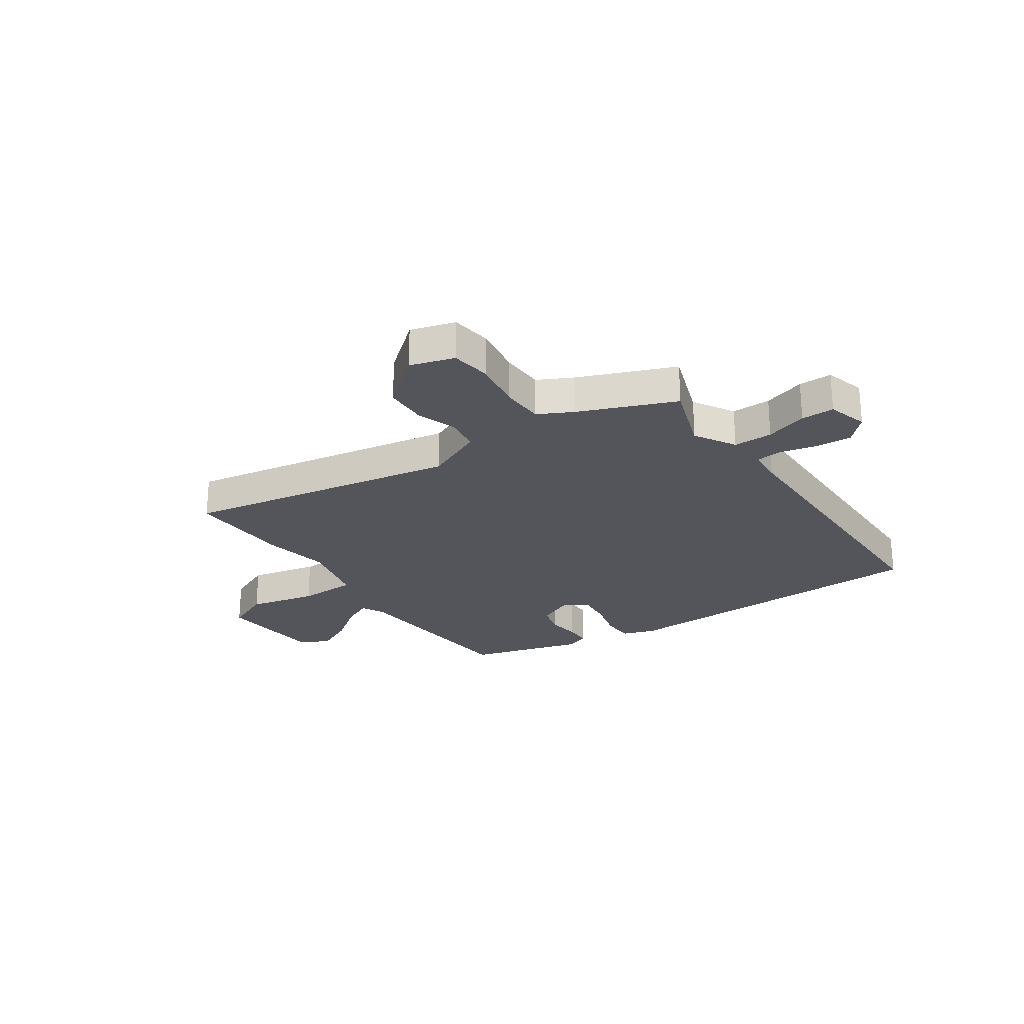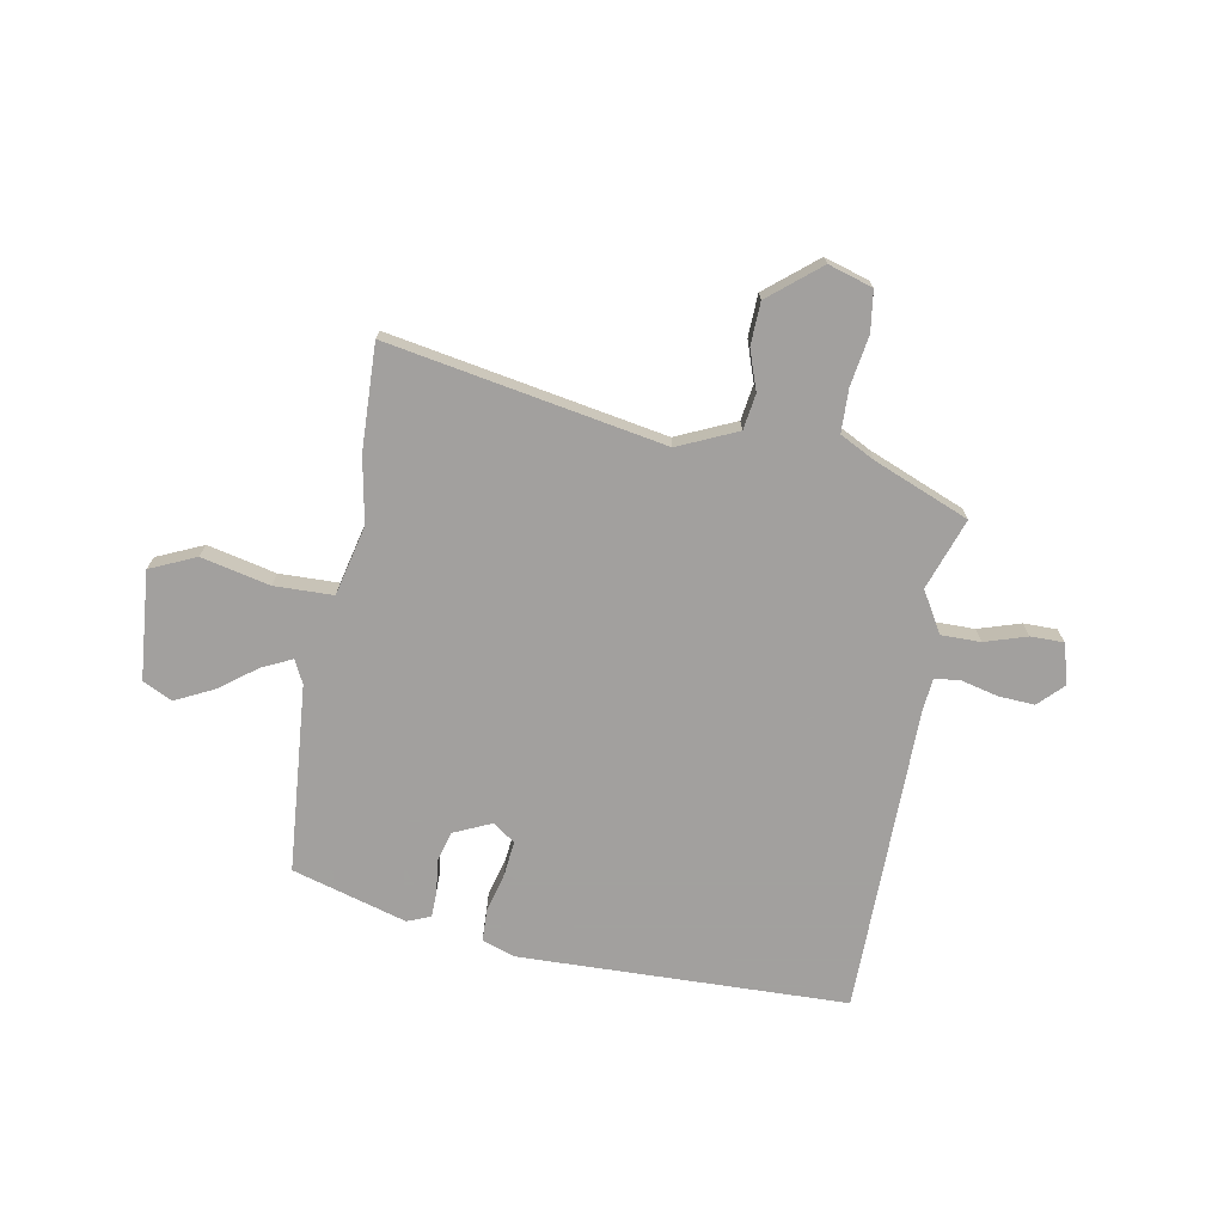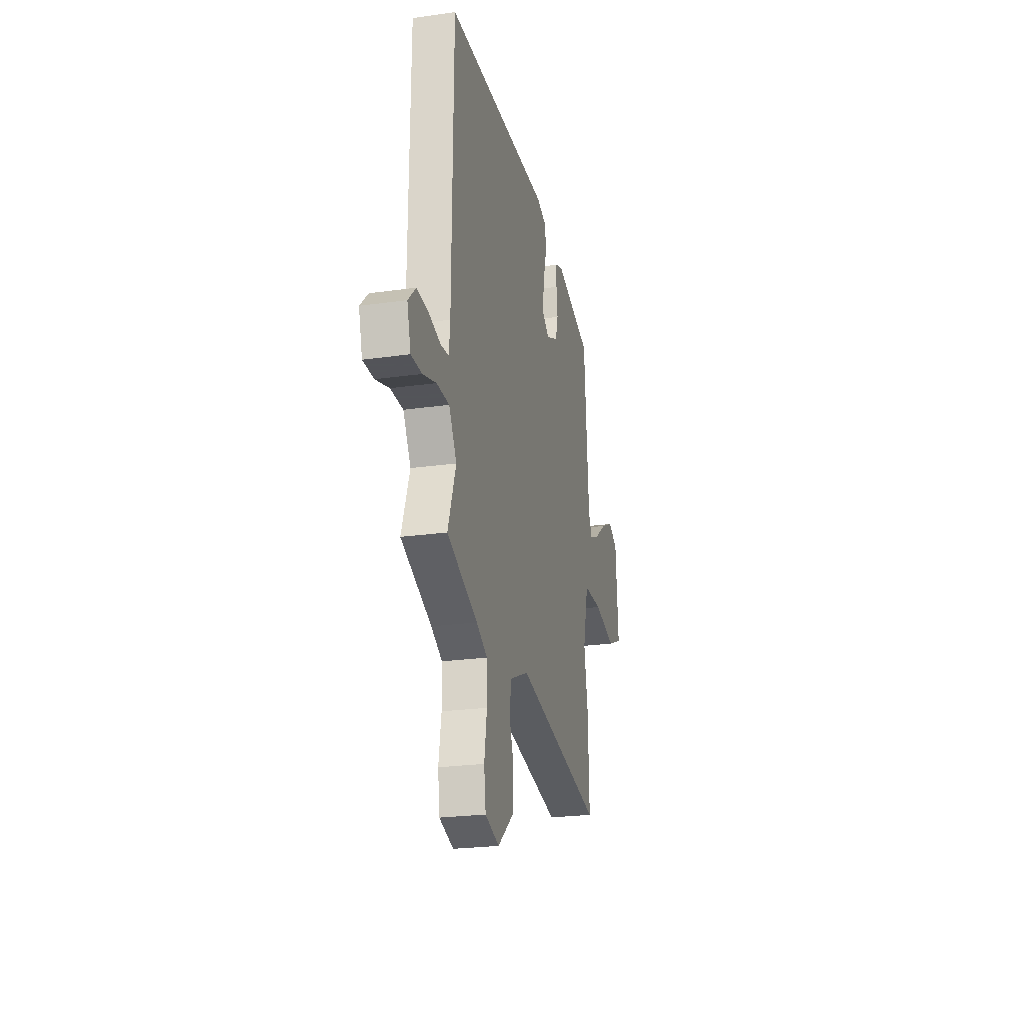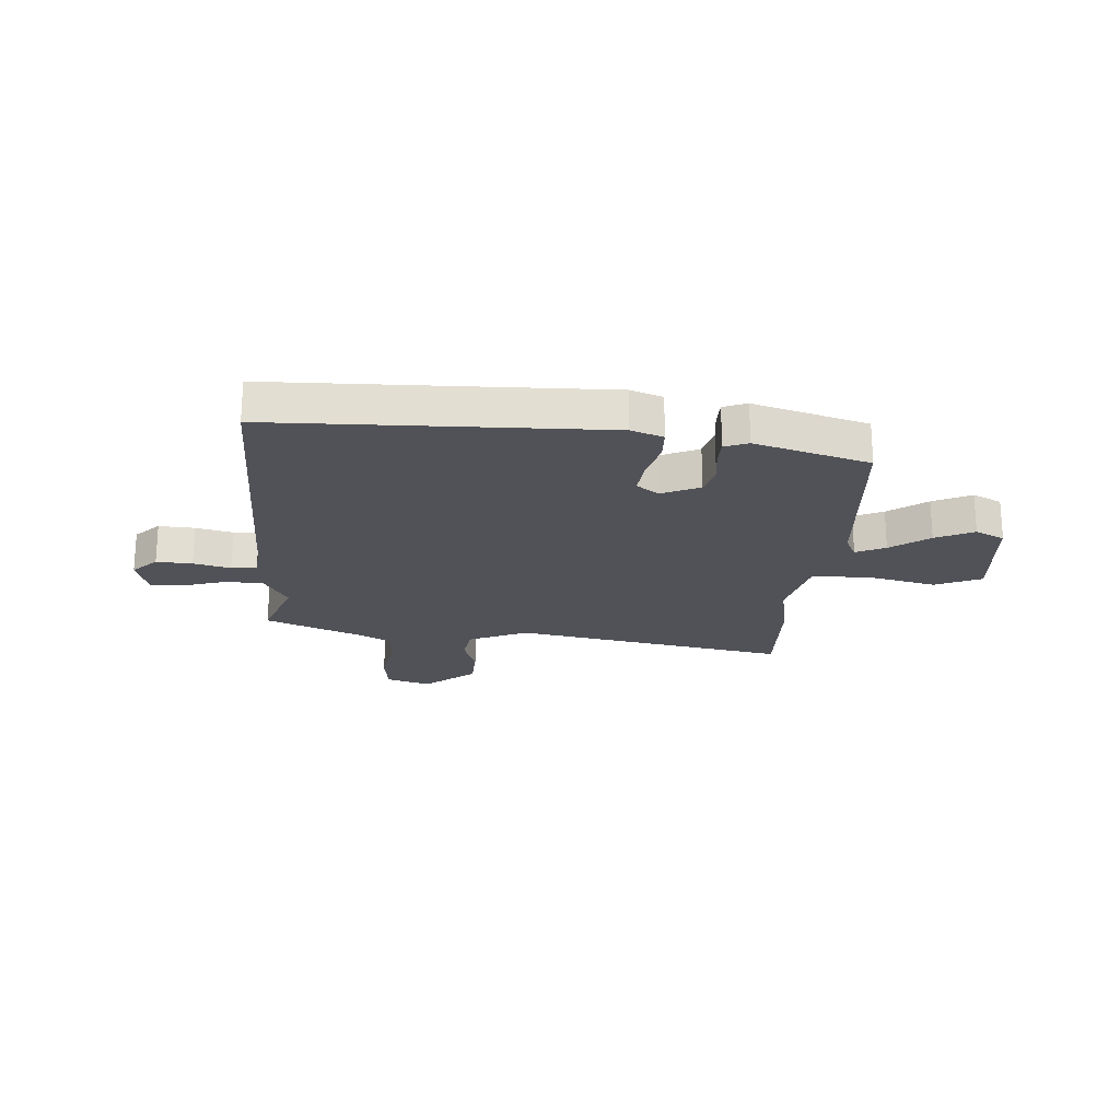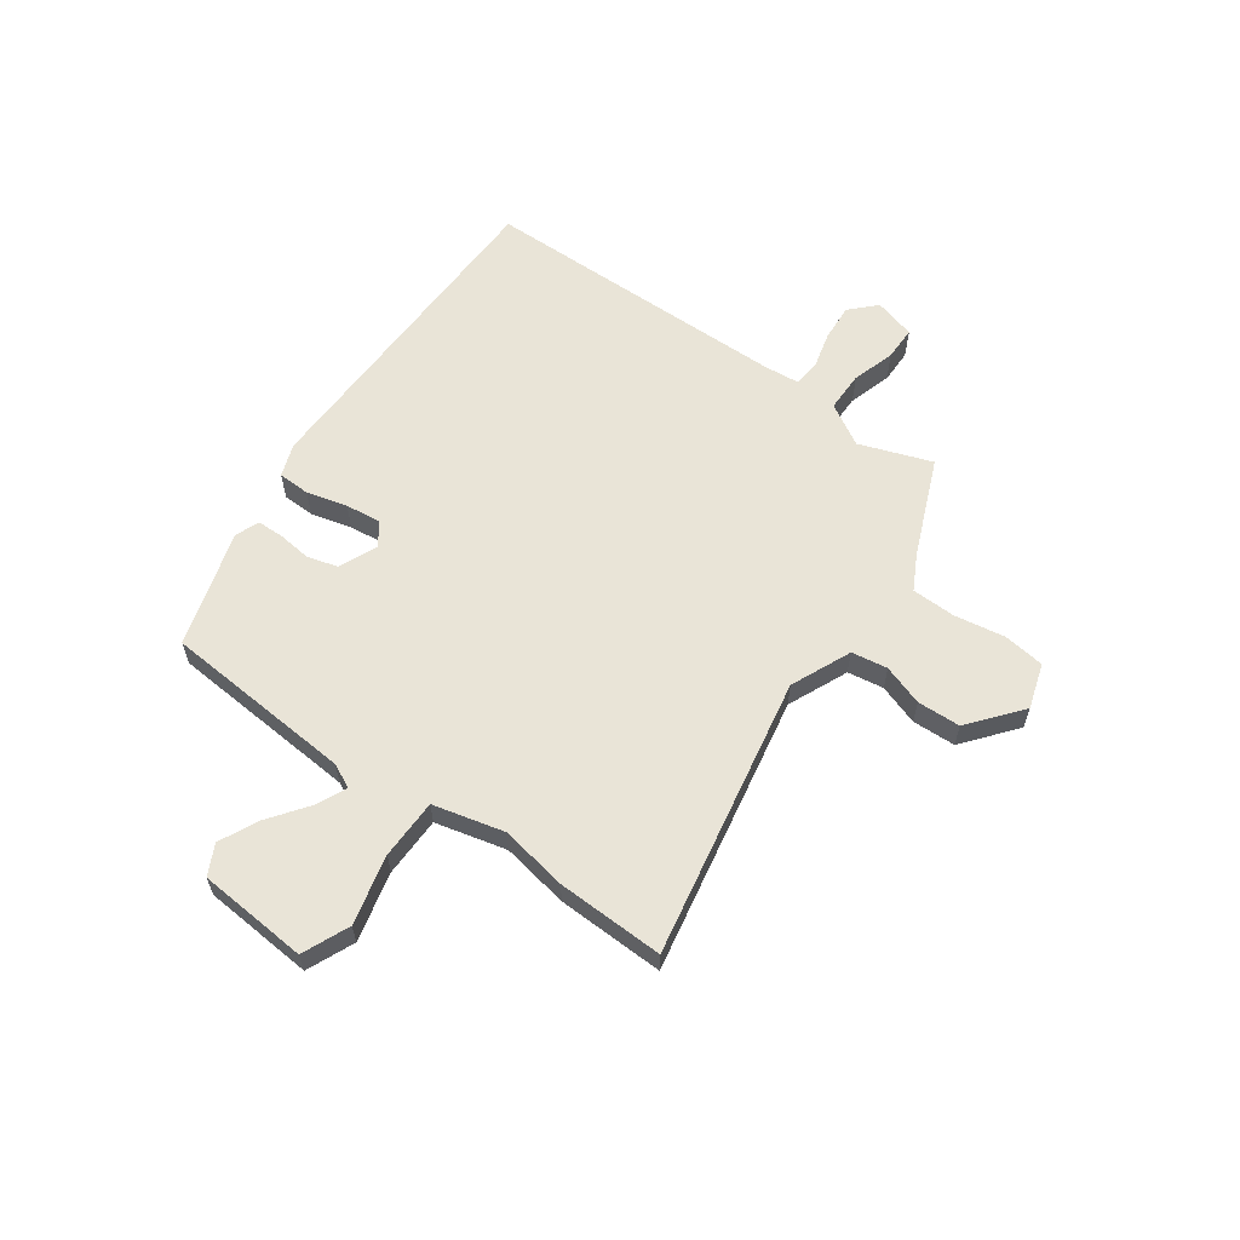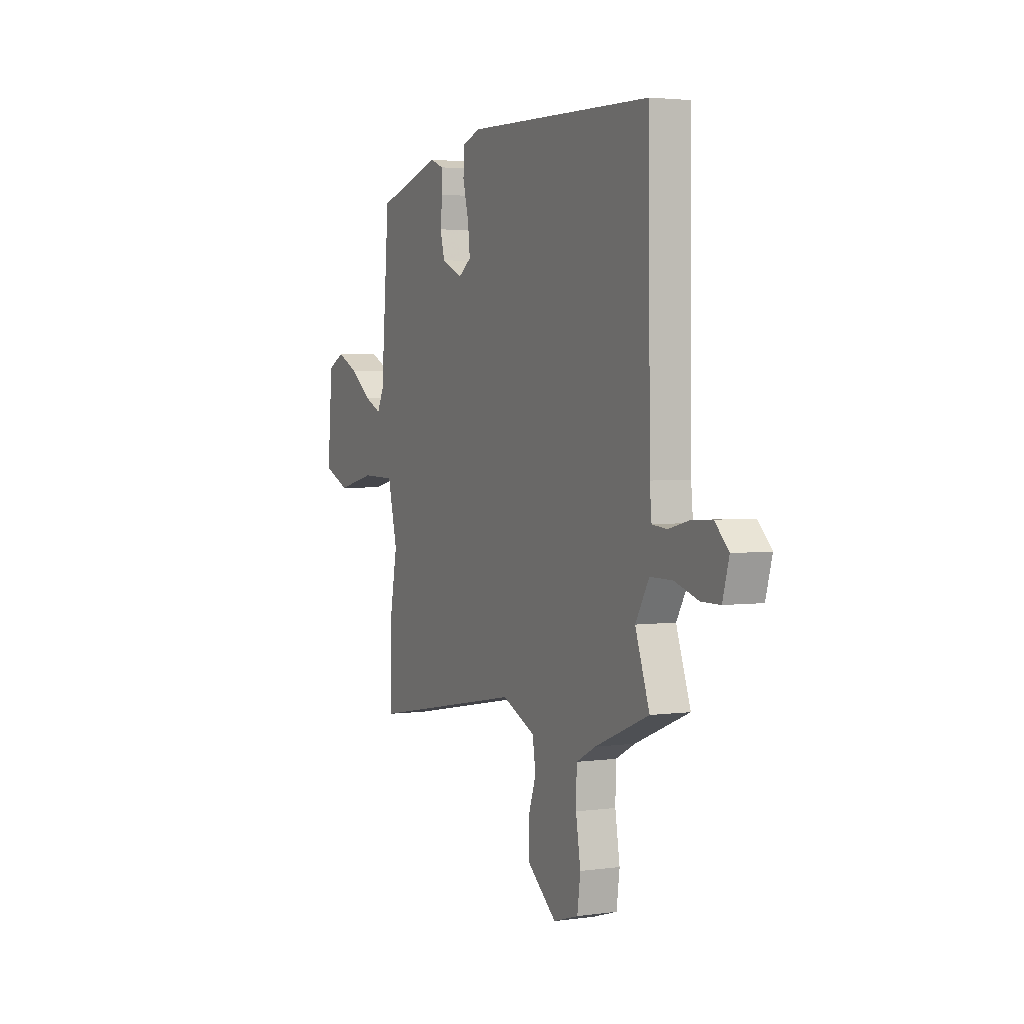
<metadata>
{"format":"obj","ext":"obj","renderer":"f3d","projection":"perspective","resolution":1024,"background":"white","views":[{"elev":-25.0,"azim":-145.3,"up":"+Y"},{"elev":-71.9,"azim":169.9,"up":"+Y"},{"elev":-23.9,"azim":-76.7,"up":"+Z"},{"elev":-21.5,"azim":-4.2,"up":"+Y"},{"elev":60.8,"azim":125.3,"up":"+Y"},{"elev":3.1,"azim":-115.3,"up":"+Z"}]}
</metadata>
<code>
v -0.508 0.07 -0.422
v -0.462 0.07 -0.292
v -0.506 0.07 -0.217
v -0.578 0.07 -0.217
v -0.655 0.07 -0.241
v -0.716 0.07 -0.241
v -0.737 0.07 -0.167
v -0.693 0.07 -0.123
v -0.627 0.07 -0.127
v -0.559 0.07 -0.144
v -0.512 0.07 -0.139
v -0.506 0.07 -0.075
v -0.5 0.07 0.485
v 0.103 0.07 0.499
v 0.162 0.07 0.478
v 0.164 0.07 0.42
v 0.145 0.07 0.347
v 0.138 0.07 0.283
v 0.179 0.07 0.254
v 0.248 0.07 0.285
v 0.263 0.07 0.34
v 0.256 0.07 0.4
v 0.257 0.07 0.448
v 0.3 0.07 0.465
v 0.51 0.07 0.403
v 0.537 0.07 0.059
v 0.558 0.07 0.016
v 0.612 0.07 0.041
v 0.682 0.07 0.093
v 0.752 0.07 0.127
v 0.806 0.07 0.1
v 0.822 0.07 -0.098
v 0.738 0.07 -0.135
v 0.613 0.07 -0.106
v 0.505 0.07 -0.108
v 0.474 0.07 -0.236
v 0.496 0.07 -0.357
v 0.502 0.07 -0.55
v -0.003 0.07 -0.457
v -0.111 0.07 -0.505
v -0.121 0.07 -0.57
v -0.096 0.07 -0.643
v -0.099 0.07 -0.721
v -0.192 0.07 -0.797
v -0.273 0.07 -0.772
v -0.283 0.07 -0.698
v -0.268 0.07 -0.606
v -0.27 0.07 -0.527
v -0.333 0.07 -0.494
v -0.508 0 -0.422
v -0.462 0 -0.292
v -0.506 0 -0.217
v -0.578 0 -0.217
v -0.655 0 -0.241
v -0.716 0 -0.241
v -0.737 0 -0.167
v -0.693 0 -0.123
v -0.627 0 -0.127
v -0.559 0 -0.144
v -0.512 0 -0.139
v -0.506 0 -0.075
v -0.5 0 0.485
v 0.103 0 0.499
v 0.162 0 0.478
v 0.164 0 0.42
v 0.145 0 0.347
v 0.138 0 0.283
v 0.179 0 0.254
v 0.248 0 0.285
v 0.263 0 0.34
v 0.256 0 0.4
v 0.257 0 0.448
v 0.3 0 0.465
v 0.51 0 0.403
v 0.537 0 0.059
v 0.558 0 0.016
v 0.612 0 0.041
v 0.682 0 0.093
v 0.752 0 0.127
v 0.806 0 0.1
v 0.822 0 -0.098
v 0.738 0 -0.135
v 0.613 0 -0.106
v 0.505 0 -0.108
v 0.474 0 -0.236
v 0.496 0 -0.357
v 0.502 0 -0.55
v -0.003 0 -0.457
v -0.111 0 -0.505
v -0.121 0 -0.57
v -0.096 0 -0.643
v -0.099 0 -0.721
v -0.192 0 -0.797
v -0.273 0 -0.772
v -0.283 0 -0.698
v -0.268 0 -0.606
v -0.27 0 -0.527
v -0.333 0 -0.494
f 45 46 47
f 44 45 47
f 43 44 47
f 42 43 47
f 41 42 47
f 40 41 47 48
f 39 40 48 49
f 36 37 38 39
f 49 1 2
f 39 49 2
f 36 39 2
f 35 36 2
f 32 33 34
f 31 32 34
f 30 31 34
f 29 30 34
f 28 29 34
f 27 28 34 35
f 24 25 26
f 23 24 26
f 22 23 26
f 21 22 26
f 26 27 35
f 21 26 35
f 20 21 35
f 15 16 17
f 14 15 17
f 13 14 17
f 12 13 17
f 11 12 17 18
f 8 9 10
f 7 8 10
f 6 7 10
f 5 6 10
f 4 5 10
f 3 4 10 11
f 2 3 11
f 35 2 11
f 20 35 11
f 19 20 11
f 11 18 19
f 96 95 94
f 96 94 93
f 96 93 92
f 96 92 91
f 96 91 90
f 97 96 90 89
f 98 97 89 88
f 88 87 86 85
f 51 50 98
f 51 98 88
f 51 88 85
f 51 85 84
f 83 82 81
f 83 81 80
f 83 80 79
f 83 79 78
f 83 78 77
f 84 83 77 76
f 75 74 73
f 75 73 72
f 75 72 71
f 75 71 70
f 84 76 75
f 84 75 70
f 84 70 69
f 66 65 64
f 66 64 63
f 66 63 62
f 66 62 61
f 67 66 61 60
f 59 58 57
f 59 57 56
f 59 56 55
f 59 55 54
f 59 54 53
f 60 59 53 52
f 60 52 51
f 60 51 84
f 60 84 69
f 60 69 68
f 68 67 60
f 1 50 51 2
f 2 51 52 3
f 3 52 53 4
f 4 53 54 5
f 5 54 55 6
f 6 55 56 7
f 7 56 57 8
f 8 57 58 9
f 9 58 59 10
f 10 59 60 11
f 11 60 61 12
f 12 61 62 13
f 13 62 63 14
f 14 63 64 15
f 15 64 65 16
f 16 65 66 17
f 17 66 67 18
f 18 67 68 19
f 19 68 69 20
f 20 69 70 21
f 21 70 71 22
f 22 71 72 23
f 23 72 73 24
f 24 73 74 25
f 25 74 75 26
f 26 75 76 27
f 27 76 77 28
f 28 77 78 29
f 29 78 79 30
f 30 79 80 31
f 31 80 81 32
f 32 81 82 33
f 33 82 83 34
f 34 83 84 35
f 35 84 85 36
f 36 85 86 37
f 37 86 87 38
f 38 87 88 39
f 39 88 89 40
f 40 89 90 41
f 41 90 91 42
f 42 91 92 43
f 43 92 93 44
f 44 93 94 45
f 45 94 95 46
f 46 95 96 47
f 47 96 97 48
f 48 97 98 49
f 49 98 50 1

</code>
